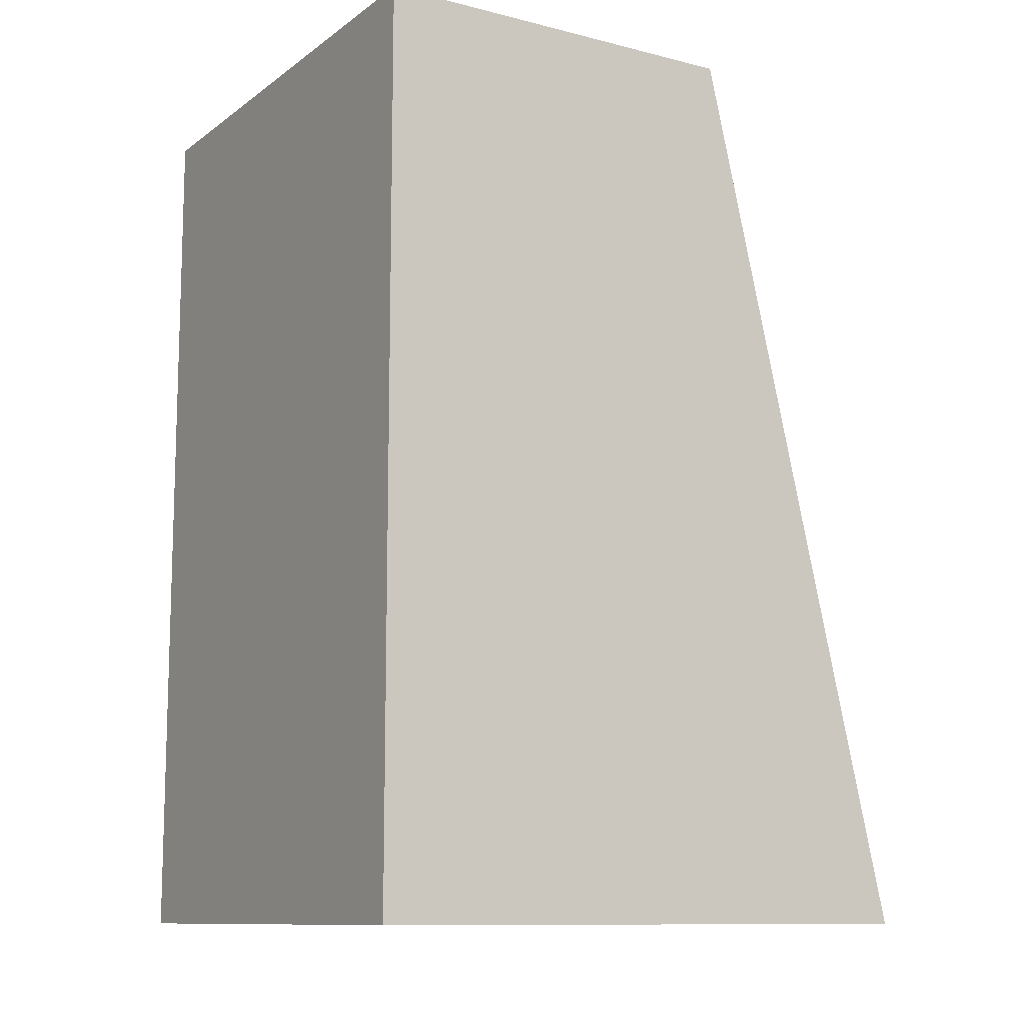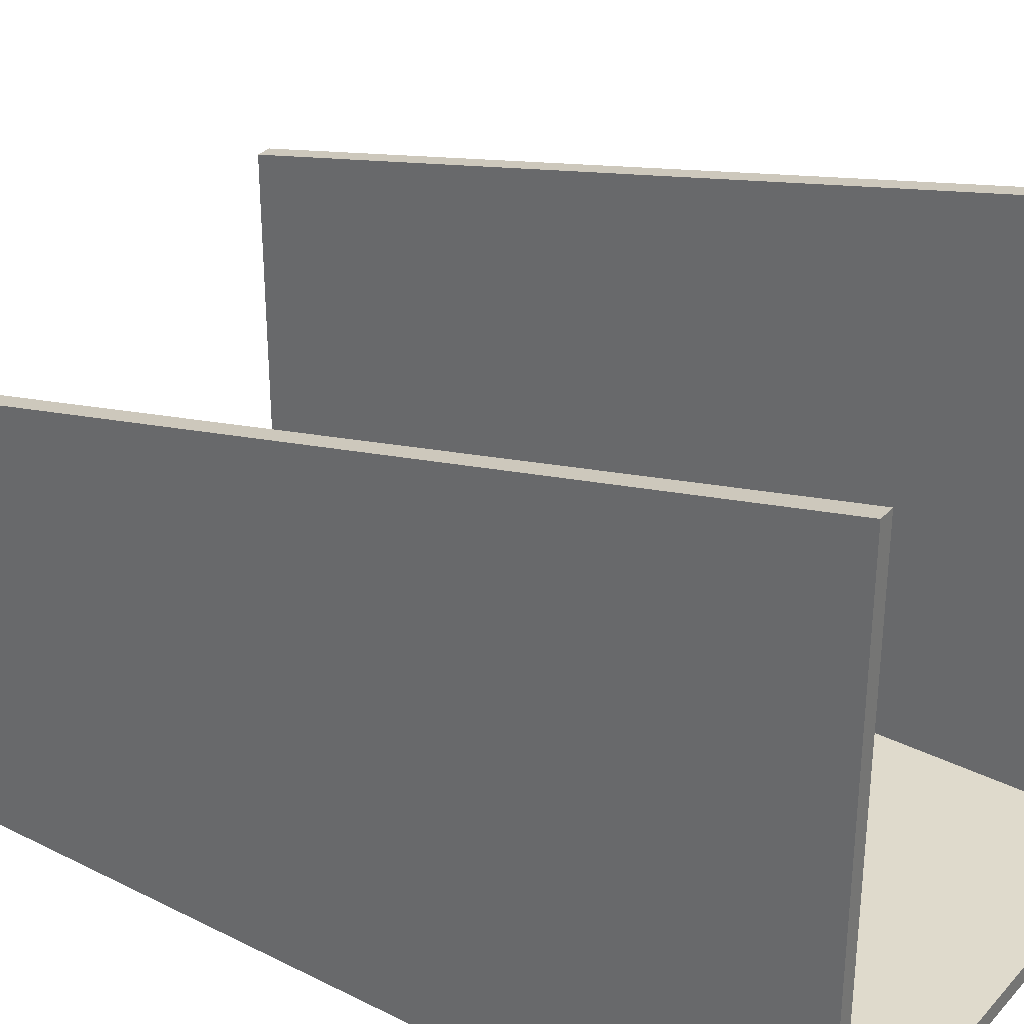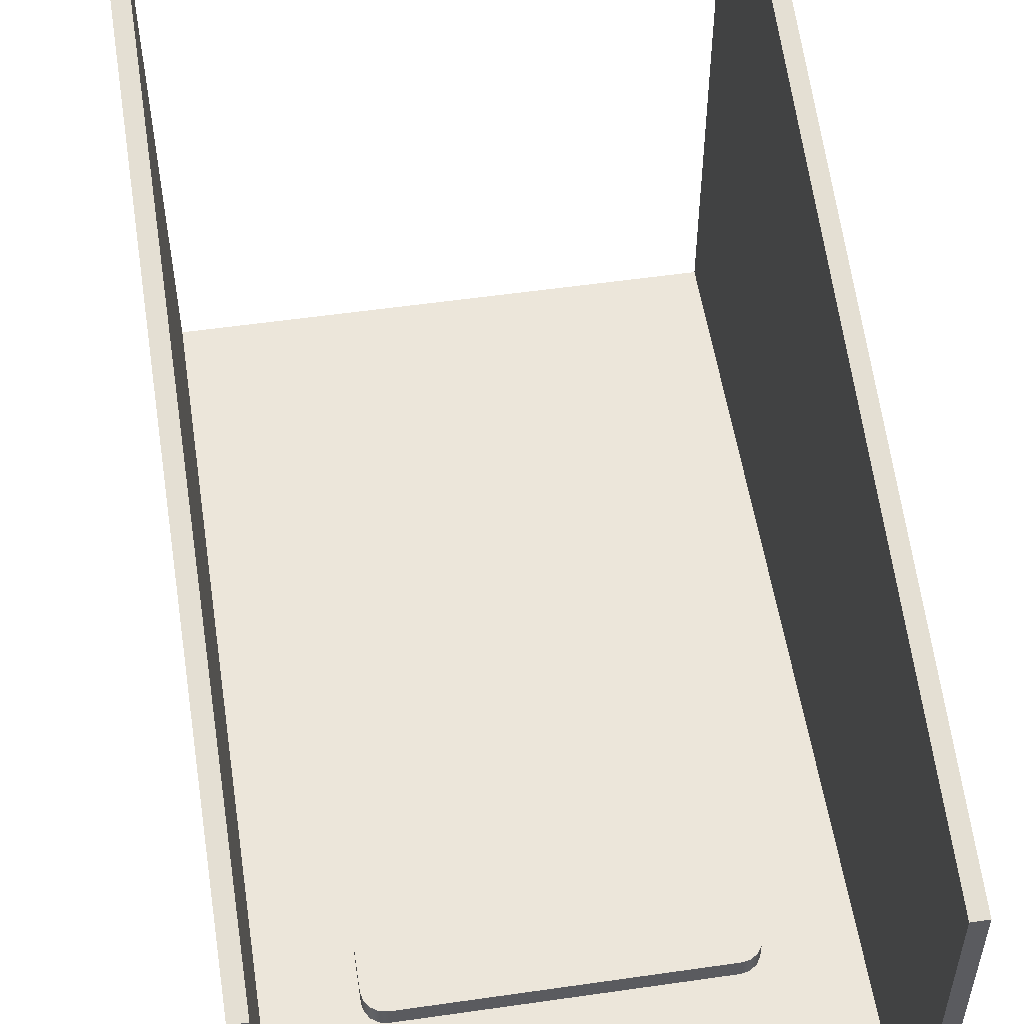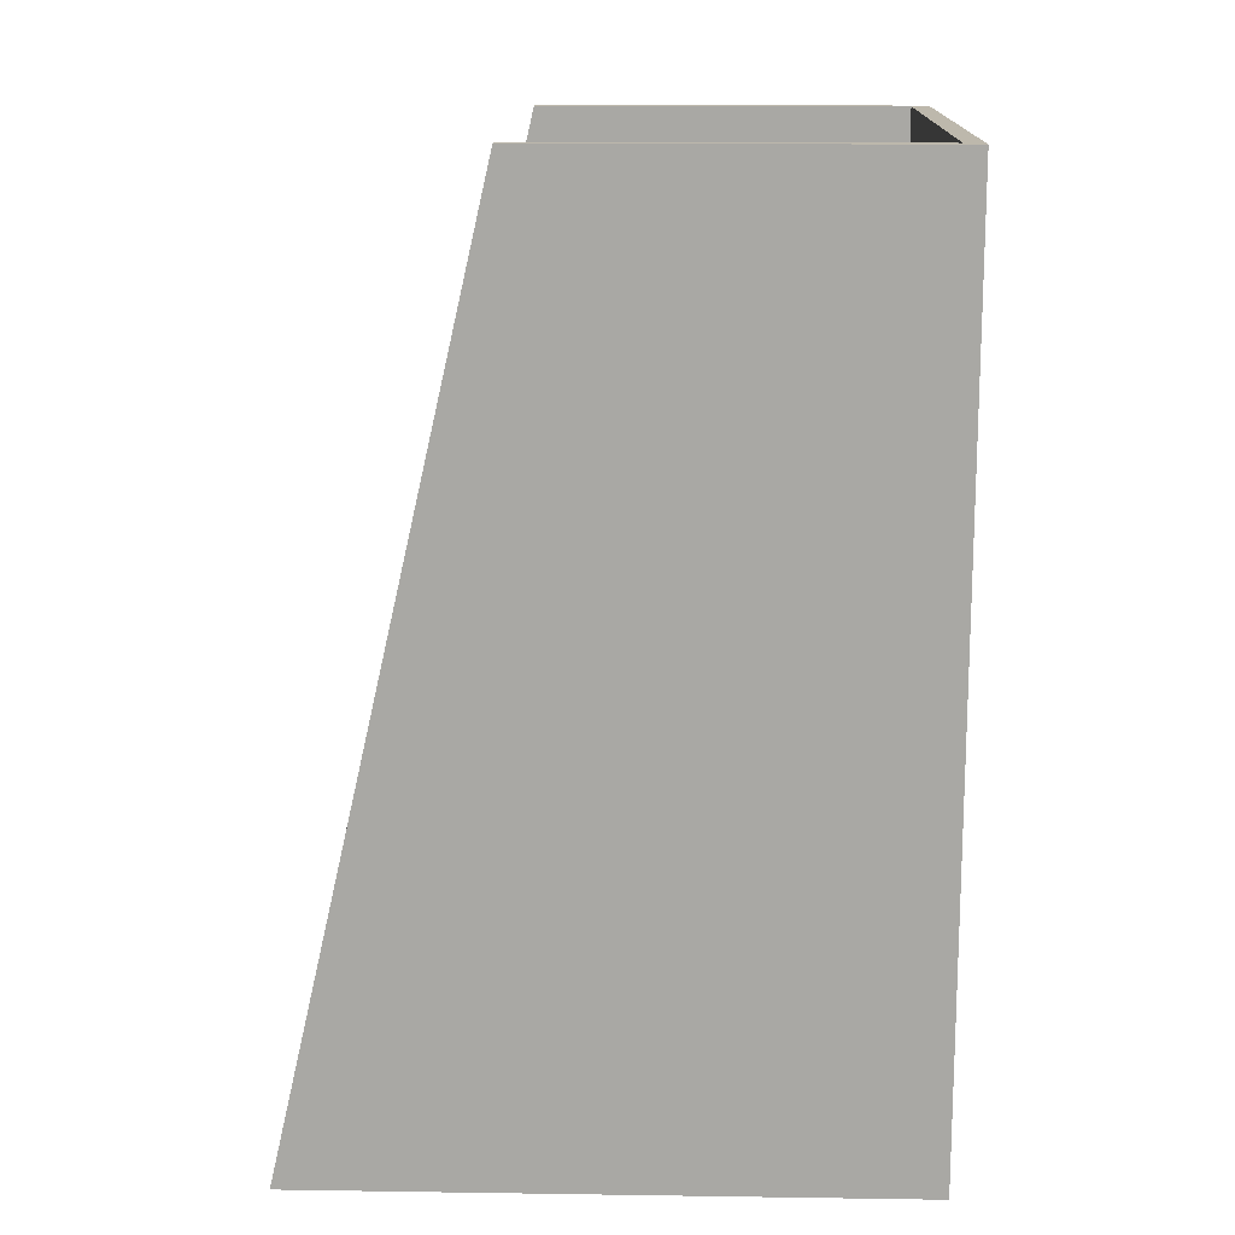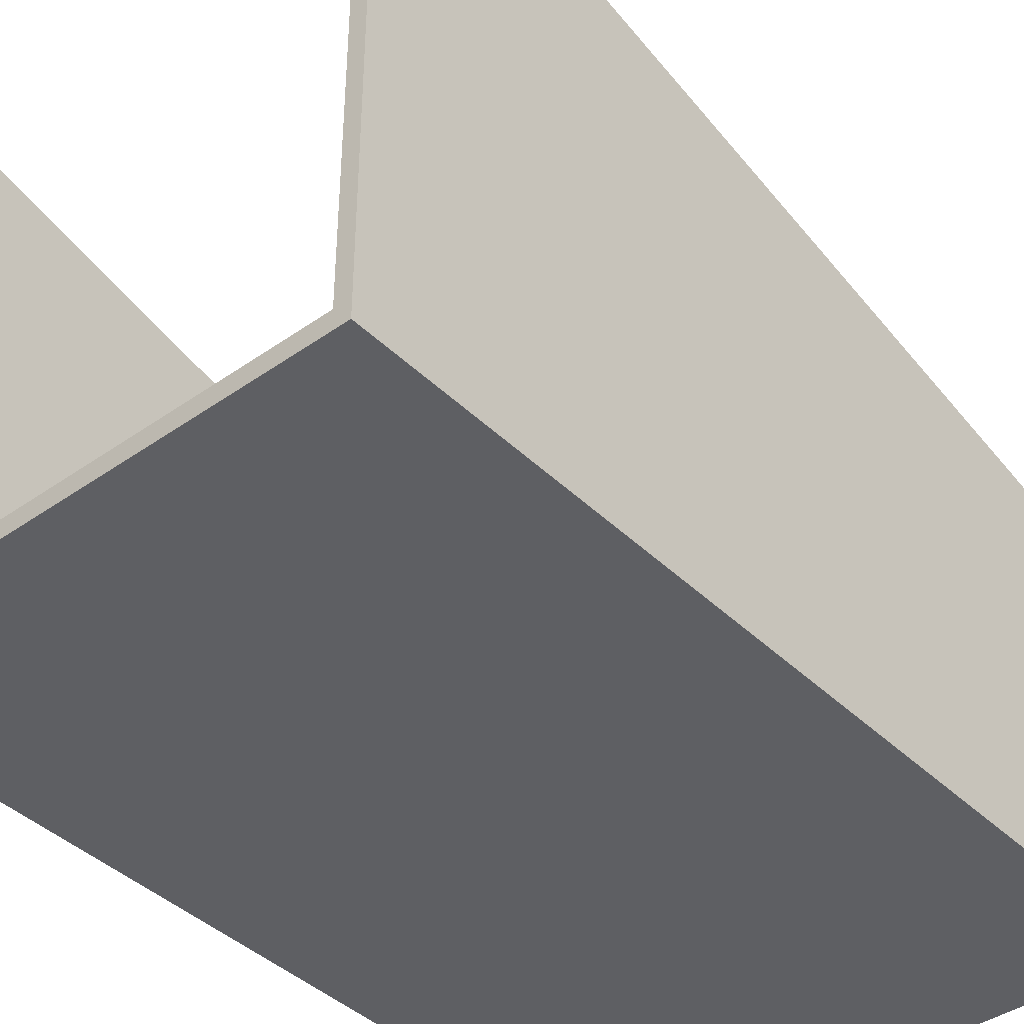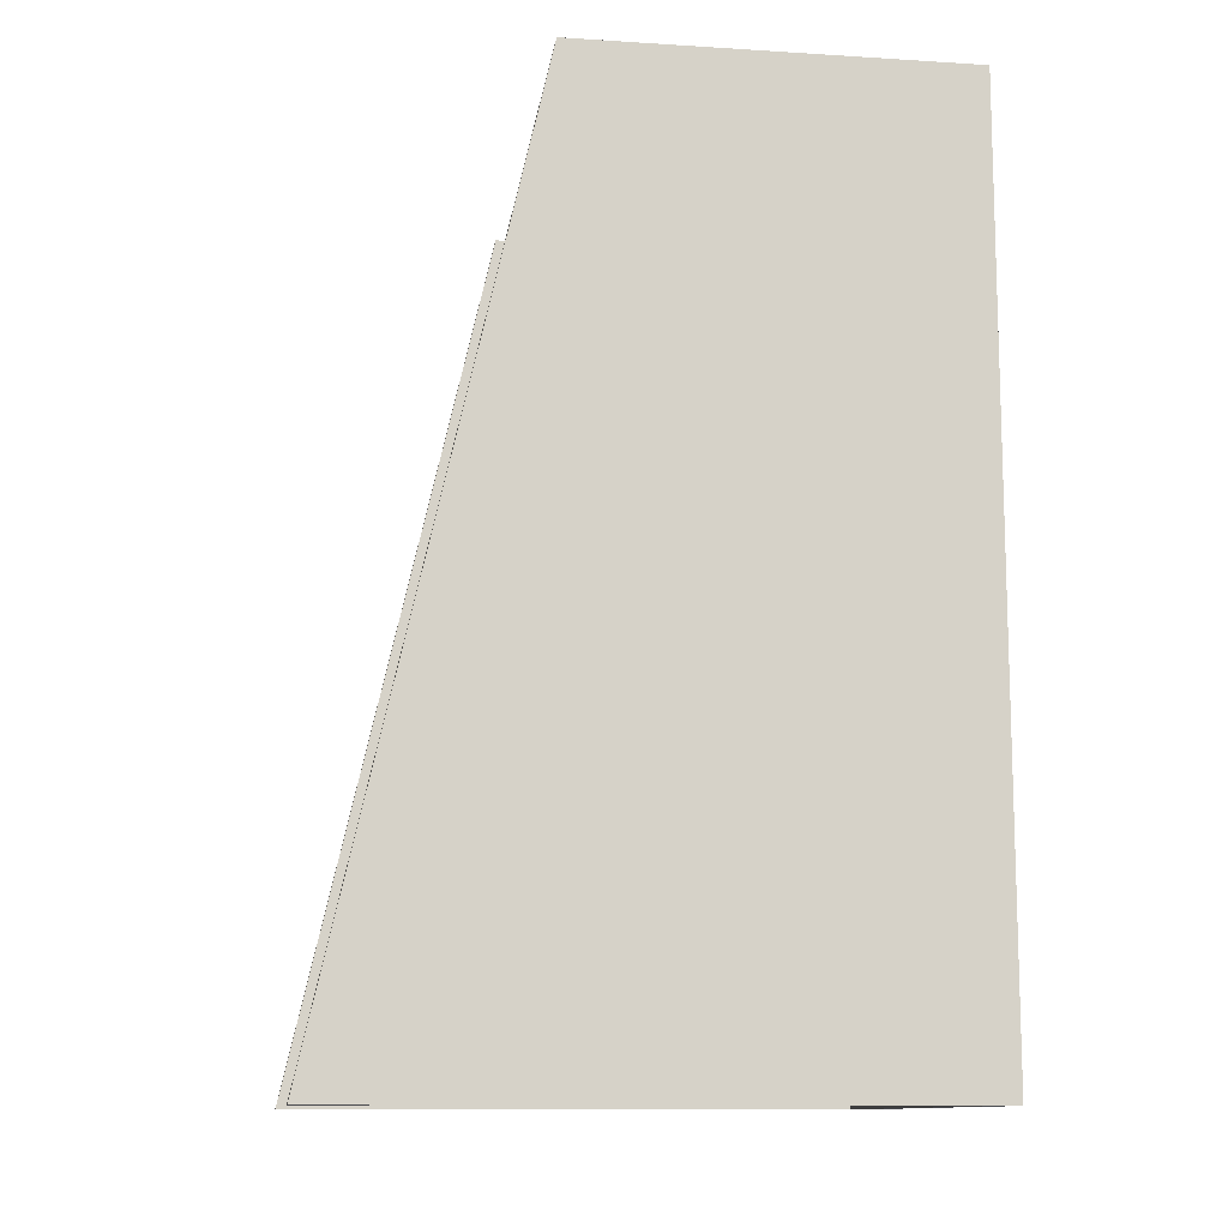
<metadata>
{"format":"obj","ext":"obj","renderer":"f3d","projection":"perspective","resolution":1024,"background":"white","views":[{"elev":-11.0,"azim":-121.5,"up":"+Y"},{"elev":32.5,"azim":-55.1,"up":"+Z"},{"elev":54.3,"azim":171.3,"up":"+Z"},{"elev":14.8,"azim":91.8,"up":"+Y"},{"elev":-41.1,"azim":40.6,"up":"+Z"},{"elev":-11.6,"azim":81.4,"up":"+Y"}]}
</metadata>
<code>
v 3.5 18 -7
v -3.5 18 -7
v -3.5 18 -6.5
v 3.5 18 -6.5
v 4 17.5 -7
v 3.962 17.69 -7
v 3.854 17.85 -7
v 3.691 17.96 -7
v 3.5 18 -7
v 3.5 18 -6.5
v 3.691 17.96 -6.5
v 3.854 17.85 -6.5
v 3.962 17.69 -6.5
v 4 17.5 -6.5
v 4 16.5 -7
v 4 17.5 -7
v 4 17.5 -6.5
v 4 16.5 -6.5
v 3.5 16 -7
v 3.691 16.04 -7
v 3.854 16.15 -7
v 3.962 16.31 -7
v 4 16.5 -7
v 4 16.5 -6.5
v 3.962 16.31 -6.5
v 3.854 16.15 -6.5
v 3.691 16.04 -6.5
v 3.5 16 -6.5
v -3.5 16 -7
v 3.5 16 -7
v 3.5 16 -6.5
v -3.5 16 -6.5
v -4 16.5 -7
v -3.962 16.31 -7
v -3.854 16.15 -7
v -3.691 16.04 -7
v -3.5 16 -7
v -3.5 16 -6.5
v -3.691 16.04 -6.5
v -3.854 16.15 -6.5
v -3.962 16.31 -6.5
v -4 16.5 -6.5
v -4 17.5 -7
v -4 16.5 -7
v -4 16.5 -6.5
v -4 17.5 -6.5
v -3.5 18 -7
v -3.691 17.96 -7
v -3.854 17.85 -7
v -3.962 17.69 -7
v -4 17.5 -7
v -4 17.5 -6.5
v -3.962 17.69 -6.5
v -3.854 17.85 -6.5
v -3.691 17.96 -6.5
v -3.5 18 -6.5
v -3.5 18 -6.5
v -3.691 17.96 -6.5
v -3.854 17.85 -6.5
v -3.962 17.69 -6.5
v -4 17.5 -6.5
v -4 16.5 -6.5
v -3.962 16.31 -6.5
v -3.854 16.15 -6.5
v -3.691 16.04 -6.5
v -3.5 16 -6.5
v 3.5 16 -6.5
v 3.691 16.04 -6.5
v 3.854 16.15 -6.5
v 3.962 16.31 -6.5
v 4 16.5 -6.5
v 4 17.5 -6.5
v 3.962 17.69 -6.5
v 3.854 17.85 -6.5
v 3.691 17.96 -6.5
v 3.5 18 -6.5
v 6 22 1.957
v 6 0 7
v 6.382 0 7
v 6.382 22 1.957
v -6.382 22 1.957
v -6.382 0 7
v -6 0 7
v -6 22 1.957
v -6.382 0 7
v -6.382 22 1.957
v -6.382 22 -7.446
v -6.382 0 -7.446
v 6 0 7
v 6 22 1.957
v 6 22 -7
v 6 0 -7
v -6.382 22 1.957
v -6 22 1.957
v -6 22 -7
v 6 22 -7
v 6 22 1.957
v 6.382 22 1.957
v 6.382 22 -7.446
v -6.382 22 -7.446
v -3.5 18 -7
v 3.5 18 -7
v 3.691 17.96 -7
v 3.854 17.85 -7
v 3.962 17.69 -7
v 4 17.5 -7
v 4 16.5 -7
v 3.962 16.31 -7
v 3.854 16.15 -7
v 3.691 16.04 -7
v 3.5 16 -7
v -3.5 16 -7
v -3.691 16.04 -7
v -3.854 16.15 -7
v -3.962 16.31 -7
v -4 16.5 -7
v -4 17.5 -7
v -3.962 17.69 -7
v -3.854 17.85 -7
v -3.691 17.96 -7
v -6 0 -7
v 6 0 -7
v 6 22 -7
v -6 22 -7
v -6 22 1.957
v -6 0 7
v -6 0 -7
v -6 22 -7
v 6.382 0 -7.446
v -6.382 0 -7.446
v -6.382 22 -7.446
v 6.382 22 -7.446
v 6.382 22 1.957
v 6.382 0 7
v 6.382 0 -7.446
v 6.382 22 -7.446
v 6.382 0 7
v 6 0 7
v 6 0 -7
v -6 0 -7
v -6 0 7
v -6.382 0 7
v -6.382 0 -7.446
v 6.382 0 -7.446
g 3dca8b0c-e2a9-11ea-a126-54bf646e7e1f
f 1 2 4
f 4 2 3
g 3dd0306e-e2a9-11ea-abdf-54bf646e7e1f
f 14 5 13
f 13 5 6
f 13 6 12
f 12 6 7
f 12 7 11
f 11 7 8
f 11 8 10
f 10 8 9
g 3dd3da1c-e2a9-11ea-af4c-54bf646e7e1f
f 15 16 18
f 18 16 17
g 3dd846fa-e2a9-11ea-8128-54bf646e7e1f
f 28 19 27
f 27 19 20
f 27 20 26
f 26 20 21
f 26 21 25
f 25 21 22
f 25 22 24
f 24 22 23
g 3ddcdafa-e2a9-11ea-b1d7-54bf646e7e1f
f 29 30 32
f 32 30 31
g 3de1e40a-e2a9-11ea-8574-54bf646e7e1f
f 42 33 41
f 41 33 34
f 41 34 40
f 40 34 35
f 40 35 39
f 39 35 36
f 39 36 38
f 38 36 37
g 3de71458-e2a9-11ea-ac6d-54bf646e7e1f
f 43 44 46
f 46 44 45
g 3dece0e2-e2a9-11ea-ab1b-54bf646e7e1f
f 56 47 55
f 55 47 48
f 55 48 54
f 54 48 49
f 54 49 53
f 53 49 50
f 53 50 52
f 52 50 51
g 3df25f28-e2a9-11ea-ad7a-54bf646e7e1f
f 58 59 57
f 57 59 60
f 57 60 72
f 72 60 61
f 72 61 71
f 71 61 62
f 71 62 70
f 70 62 67
f 70 67 69
f 69 67 68
f 62 63 67
f 67 63 66
f 66 63 64
f 66 64 65
f 72 73 57
f 57 73 76
f 76 73 74
f 76 74 75
g 3d7c1af0-e2a9-11ea-8f01-54bf646e7e1f
f 77 78 80
f 80 78 79
g 3d8060de-e2a9-11ea-a29f-54bf646e7e1f
f 81 82 84
f 84 82 83
g 3d2657e8-e2a9-11ea-8704-54bf646e7e1f
f 85 86 88
f 88 86 87
g 3d147d3e-e2a9-11ea-bf37-54bf646e7e1f
f 89 90 92
f 92 90 91
g 3d33c5c0-e2a9-11ea-921a-54bf646e7e1f
f 94 95 93
f 93 95 100
f 100 95 96
f 100 96 99
f 99 96 98
f 98 96 97
g 3d1826c8-e2a9-11ea-96a2-54bf646e7e1f
f 120 101 124
f 124 101 102
f 124 102 123
f 123 102 103
f 123 103 104
f 104 105 123
f 123 105 106
f 123 106 107
f 107 108 123
f 123 108 122
f 122 108 109
f 122 109 110
f 110 111 122
f 122 111 112
f 122 112 121
f 121 112 113
f 121 113 114
f 114 115 121
f 121 115 124
f 124 115 116
f 124 116 117
f 117 118 124
f 124 118 119
f 124 119 120
g 3d1f79f4-e2a9-11ea-9dde-54bf646e7e1f
f 126 127 125
f 125 127 128
g 3d29da76-e2a9-11ea-92df-54bf646e7e1f
f 129 130 132
f 132 130 131
g 3d2d35e4-e2a9-11ea-abbc-54bf646e7e1f
f 134 135 133
f 133 135 136
g 3d39b95c-e2a9-11ea-8467-54bf646e7e1f
f 138 139 137
f 137 139 144
f 144 139 140
f 144 140 143
f 143 140 142
f 142 140 141

</code>
